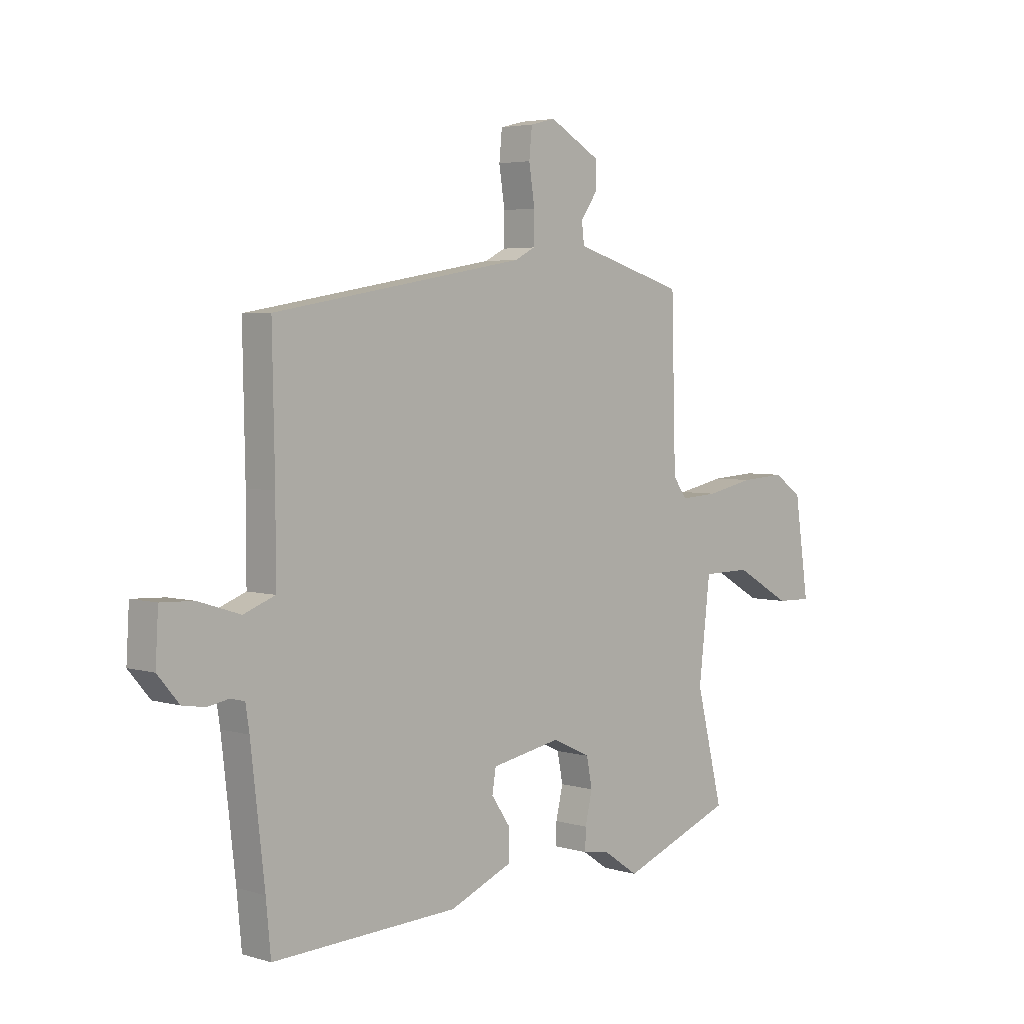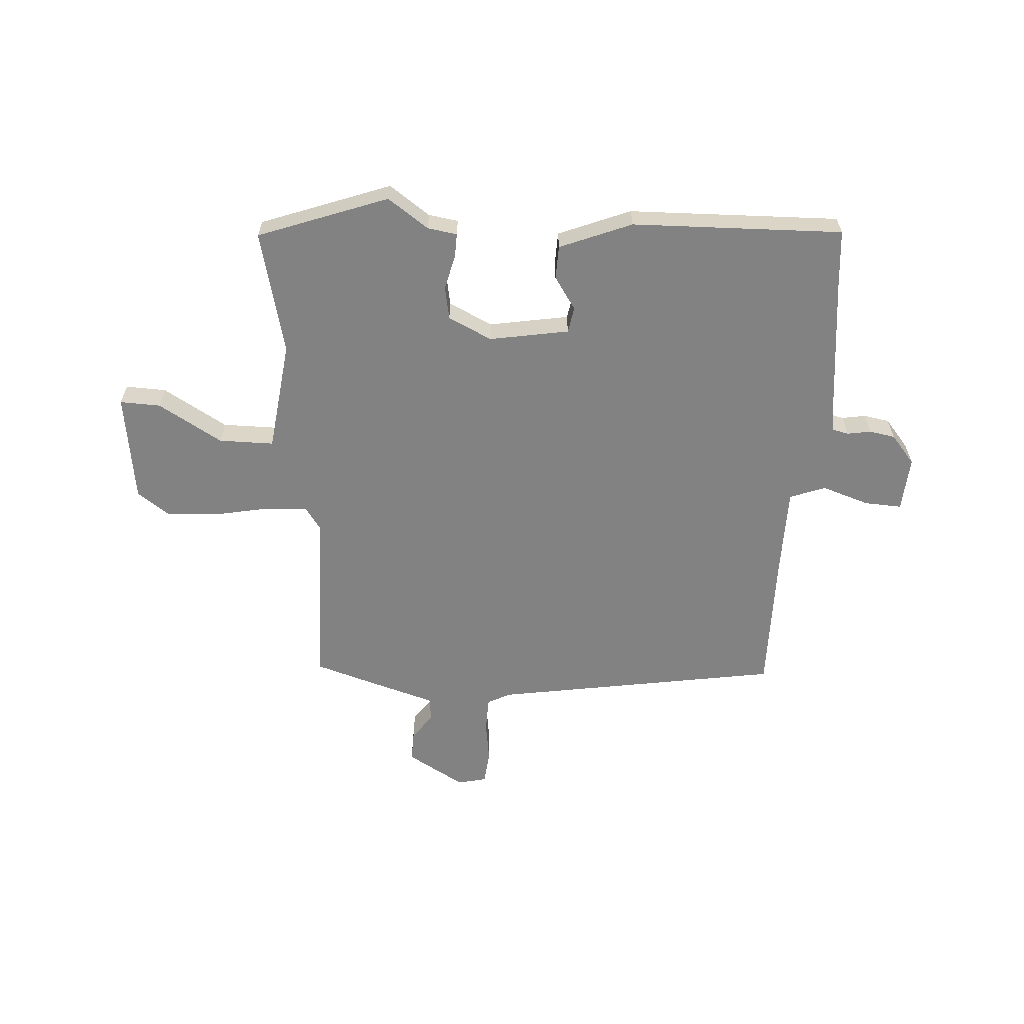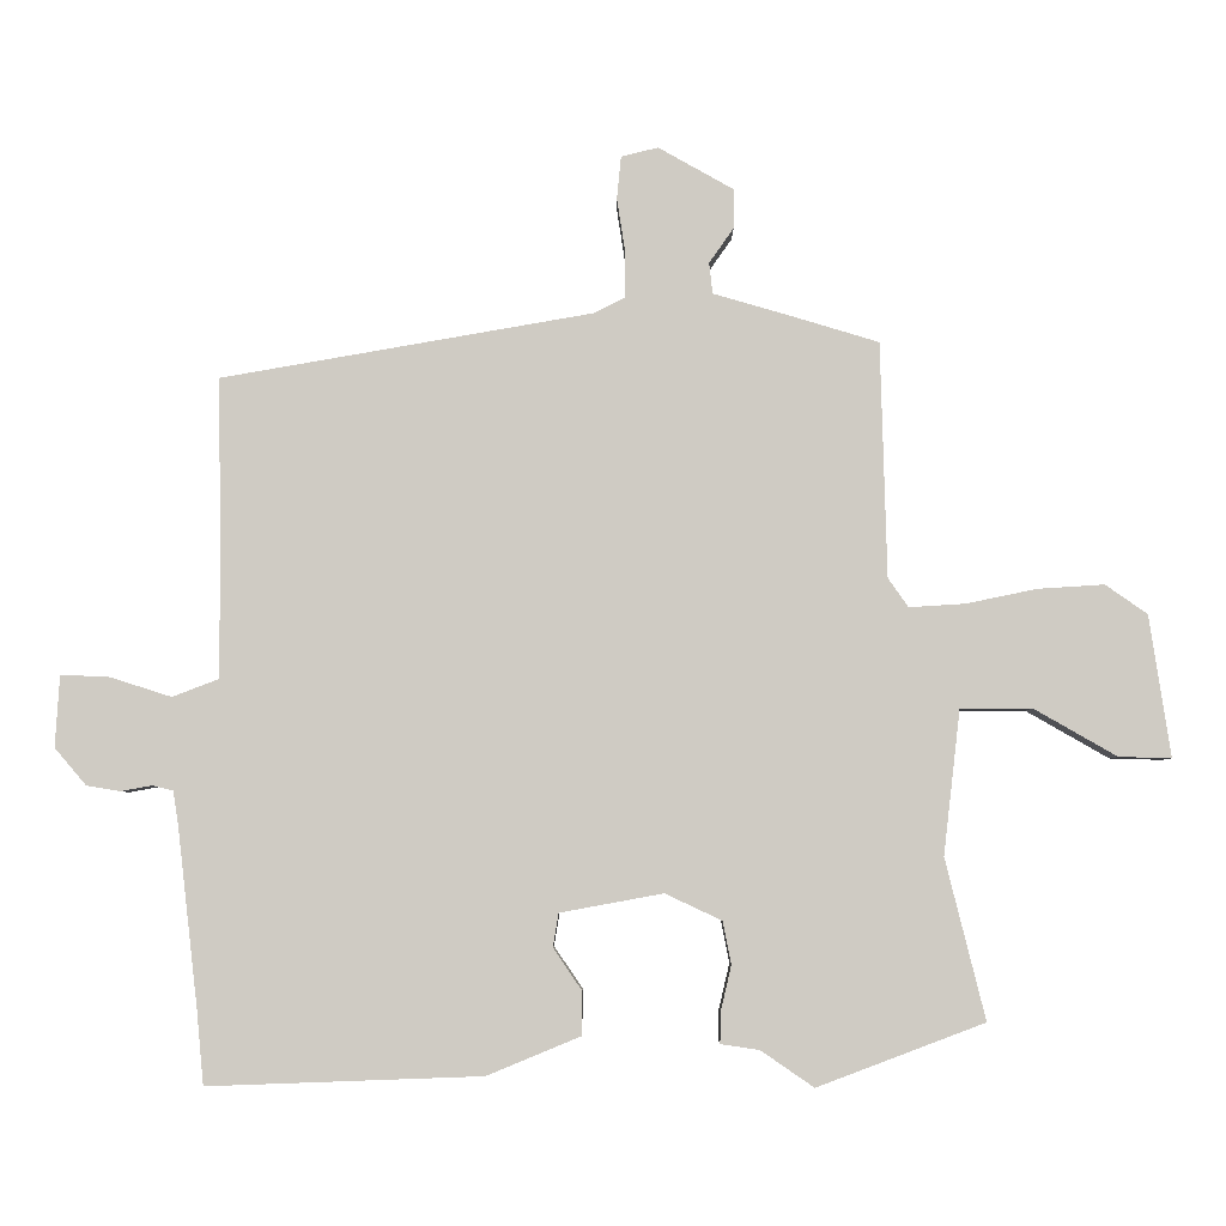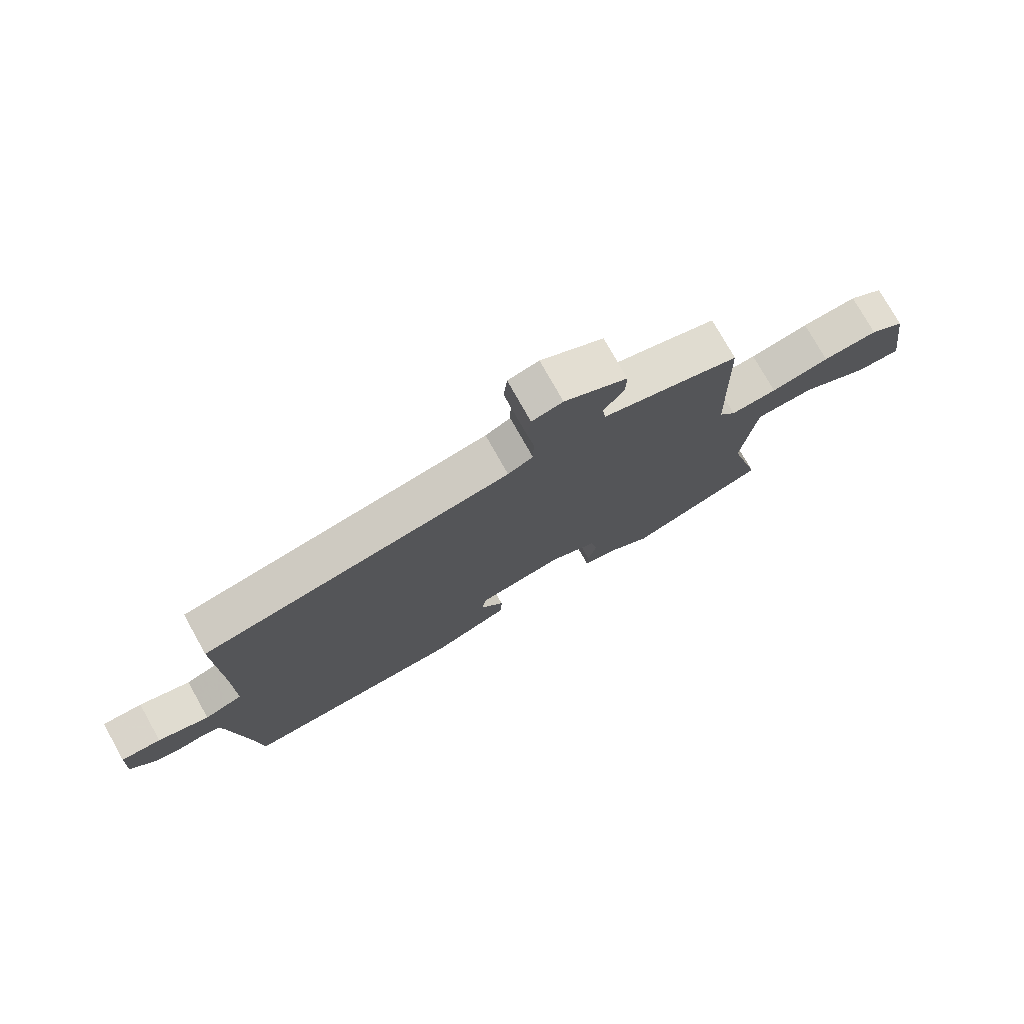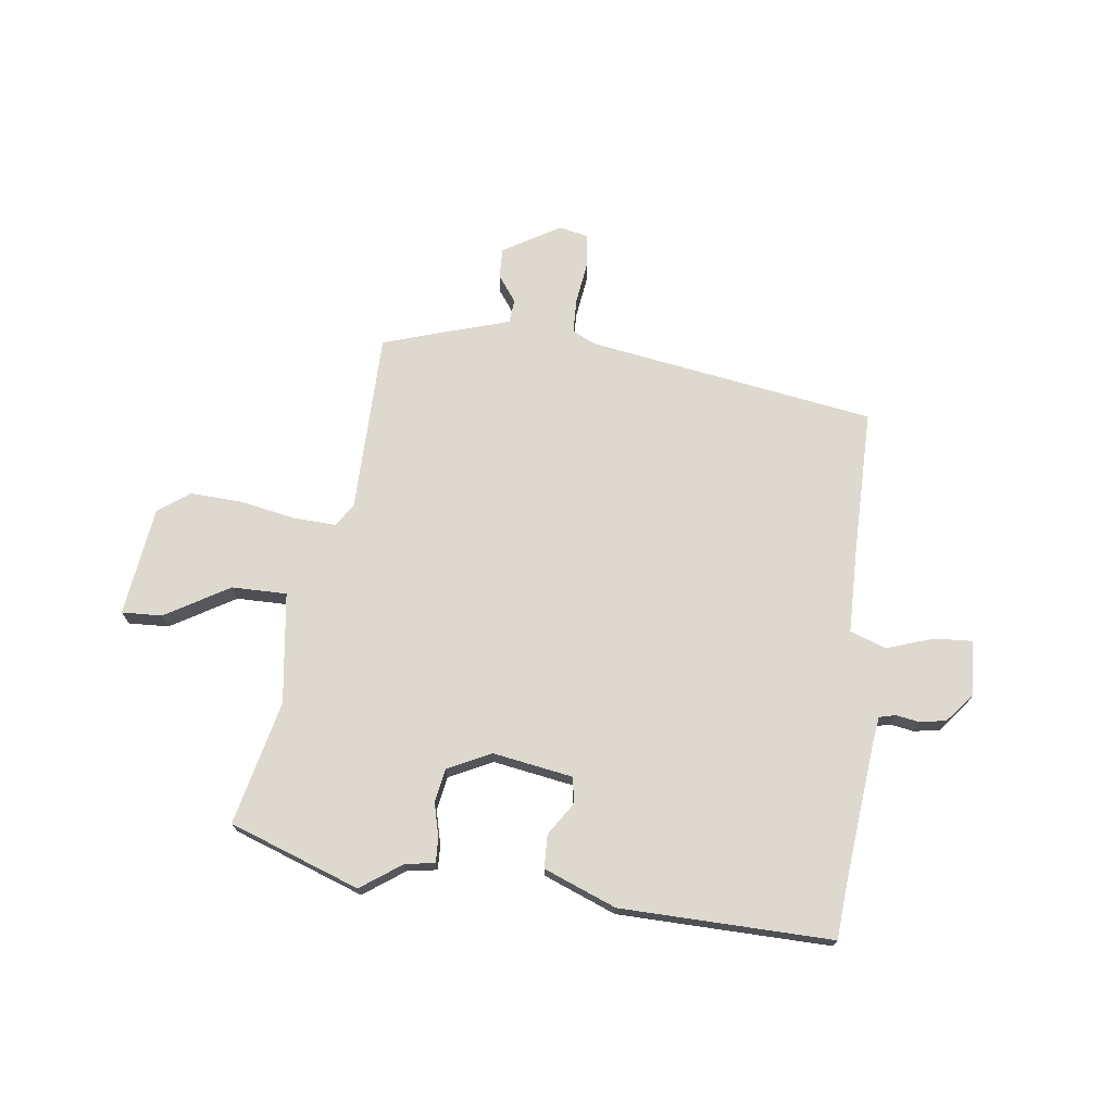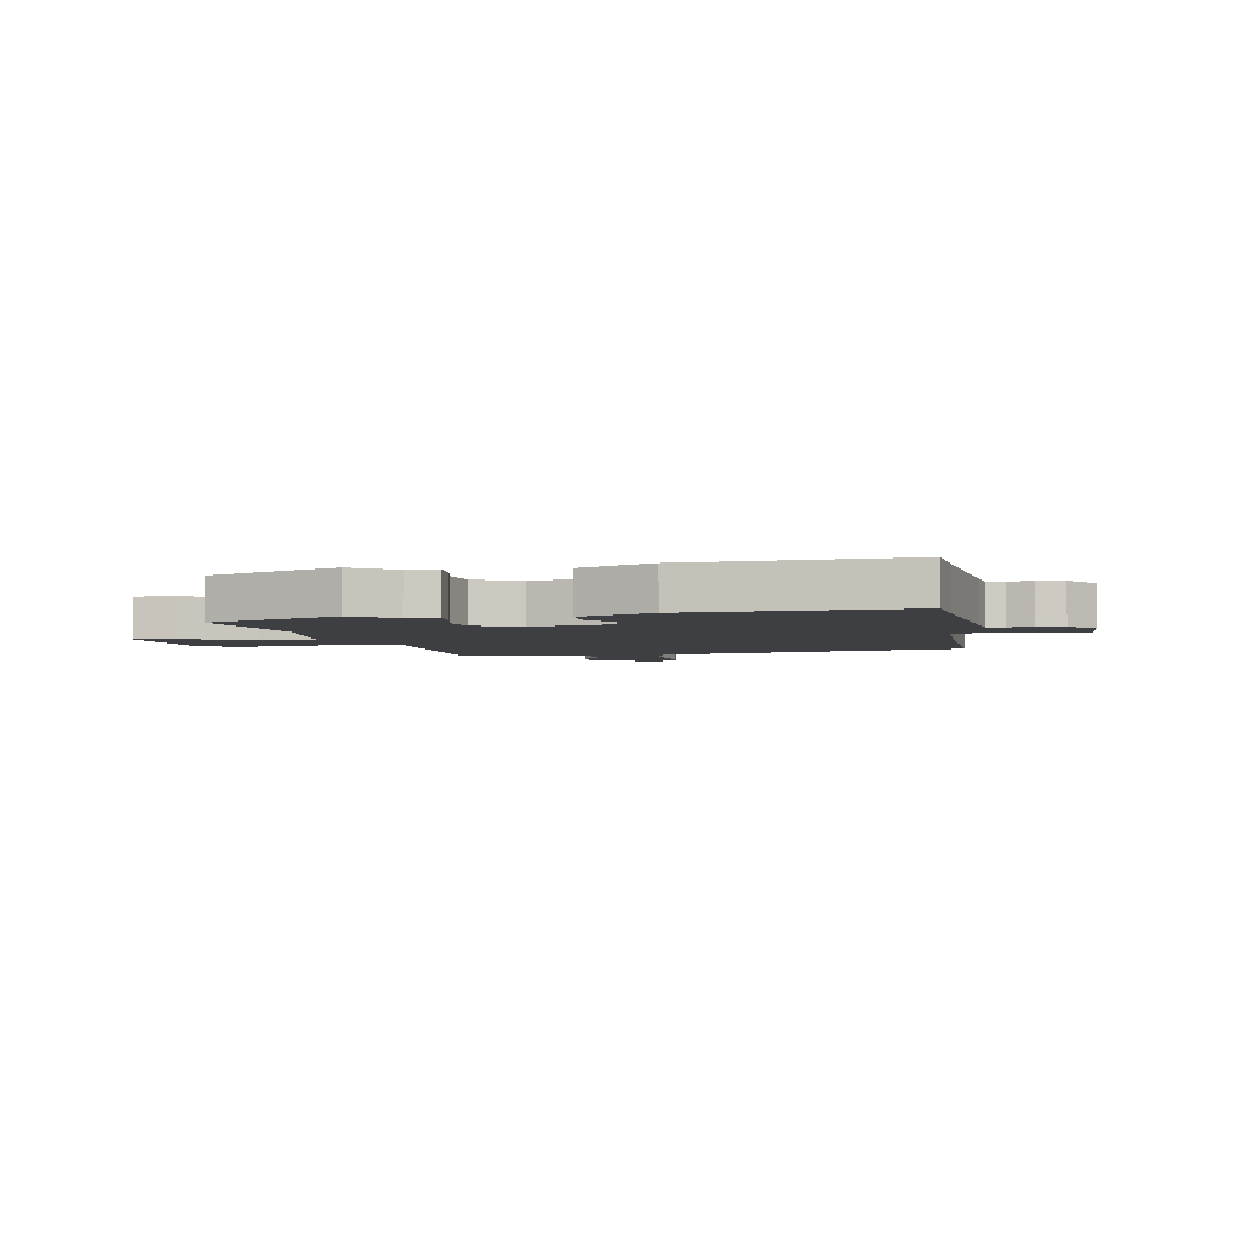
<metadata>
{"format":"obj","ext":"obj","renderer":"f3d","projection":"perspective","resolution":1024,"background":"white","views":[{"elev":4.1,"azim":-46.0,"up":"+Z"},{"elev":-60.9,"azim":175.7,"up":"+Y"},{"elev":-5.0,"azim":0.1,"up":"+Z"},{"elev":76.4,"azim":-29.3,"up":"+Z"},{"elev":71.6,"azim":-173.7,"up":"+Y"},{"elev":-3.9,"azim":-169.3,"up":"+Y"}]}
</metadata>
<code>
v -0.485 0.07 0.438
v 0.046 0.07 0.531
v 0.089 0.07 0.553
v 0.09 0.07 0.618
v 0.078 0.07 0.696
v 0.084 0.07 0.757
v 0.137 0.07 0.77
v 0.245 0.07 0.709
v 0.244 0.07 0.653
v 0.209 0.07 0.603
v 0.214 0.07 0.559
v 0.334 0.07 0.524
v 0.45 0.07 0.489
v 0.459 0.07 0.153
v 0.488 0.07 0.112
v 0.568 0.07 0.117
v 0.669 0.07 0.138
v 0.764 0.07 0.144
v 0.824 0.07 0.102
v 0.854 0.07 -0.1
v 0.779 0.07 -0.098
v 0.66 0.07 -0.03
v 0.558 0.07 -0.031
v 0.534 0.07 -0.237
v 0.591 0.07 -0.466
v 0.352 0.07 -0.556
v 0.276 0.07 -0.504
v 0.221 0.07 -0.496
v 0.222 0.07 -0.451
v 0.237 0.07 -0.387
v 0.225 0.07 -0.326
v 0.144 0.07 -0.288
v -0.003 0.07 -0.315
v -0.011 0.07 -0.363
v 0.03 0.07 -0.423
v 0.029 0.07 -0.485
v -0.104 0.07 -0.54
v -0.495 0.07 -0.554
v -0.505 0.07 -0.448
v -0.534 0.07 -0.197
v -0.542 0.07 -0.145
v -0.572 0.07 -0.138
v -0.616 0.07 -0.146
v -0.664 0.07 -0.138
v -0.709 0.07 -0.085
v -0.703 0.07 0.017
v -0.634 0.07 0.014
v -0.546 0.07 -0.014
v -0.48 0.07 0.011
v -0.48 0.07 0.17
v -0.485 0 0.438
v 0.046 0 0.531
v 0.089 0 0.553
v 0.09 0 0.618
v 0.078 0 0.696
v 0.084 0 0.757
v 0.137 0 0.77
v 0.245 0 0.709
v 0.244 0 0.653
v 0.209 0 0.603
v 0.214 0 0.559
v 0.334 0 0.524
v 0.45 0 0.489
v 0.459 0 0.153
v 0.488 0 0.112
v 0.568 0 0.117
v 0.669 0 0.138
v 0.764 0 0.144
v 0.824 0 0.102
v 0.854 0 -0.1
v 0.779 0 -0.098
v 0.66 0 -0.03
v 0.558 0 -0.031
v 0.534 0 -0.237
v 0.591 0 -0.466
v 0.352 0 -0.556
v 0.276 0 -0.504
v 0.221 0 -0.496
v 0.222 0 -0.451
v 0.237 0 -0.387
v 0.225 0 -0.326
v 0.144 0 -0.288
v -0.003 0 -0.315
v -0.011 0 -0.363
v 0.03 0 -0.423
v 0.029 0 -0.485
v -0.104 0 -0.54
v -0.495 0 -0.554
v -0.505 0 -0.448
v -0.534 0 -0.197
v -0.542 0 -0.145
v -0.572 0 -0.138
v -0.616 0 -0.146
v -0.664 0 -0.138
v -0.709 0 -0.085
v -0.703 0 0.017
v -0.634 0 0.014
v -0.546 0 -0.014
v -0.48 0 0.011
v -0.48 0 0.17
f 46 47 48
f 45 46 48
f 44 45 48
f 43 44 48
f 42 43 48
f 41 42 48 49
f 40 41 49
f 39 40 49
f 38 39 49
f 37 38 49
f 36 37 49
f 35 36 49
f 34 35 49
f 33 34 49 50
f 27 28 29 30
f 27 30 31
f 26 27 31
f 25 26 31
f 24 25 31
f 23 24 31 32
f 20 21 22
f 19 20 22
f 18 19 22
f 17 18 22
f 16 17 22
f 15 16 22 23
f 50 1 2
f 33 50 2
f 32 33 2
f 23 32 2
f 15 23 2
f 14 15 2
f 8 9 10
f 7 8 10
f 6 7 10
f 5 6 10
f 4 5 10
f 3 4 10 11
f 12 13 14
f 11 12 14
f 3 11 14
f 2 3 14
f 98 97 96
f 98 96 95
f 98 95 94
f 98 94 93
f 98 93 92
f 99 98 92 91
f 99 91 90
f 99 90 89
f 99 89 88
f 99 88 87
f 99 87 86
f 99 86 85
f 99 85 84
f 100 99 84 83
f 80 79 78 77
f 81 80 77
f 81 77 76
f 81 76 75
f 81 75 74
f 82 81 74 73
f 72 71 70
f 72 70 69
f 72 69 68
f 72 68 67
f 72 67 66
f 73 72 66 65
f 52 51 100
f 52 100 83
f 52 83 82
f 52 82 73
f 52 73 65
f 52 65 64
f 60 59 58
f 60 58 57
f 60 57 56
f 60 56 55
f 60 55 54
f 61 60 54 53
f 64 63 62
f 64 62 61
f 64 61 53
f 64 53 52
f 1 51 52 2
f 2 52 53 3
f 3 53 54 4
f 4 54 55 5
f 5 55 56 6
f 6 56 57 7
f 7 57 58 8
f 8 58 59 9
f 9 59 60 10
f 10 60 61 11
f 11 61 62 12
f 12 62 63 13
f 13 63 64 14
f 14 64 65 15
f 15 65 66 16
f 16 66 67 17
f 17 67 68 18
f 18 68 69 19
f 19 69 70 20
f 20 70 71 21
f 21 71 72 22
f 22 72 73 23
f 23 73 74 24
f 24 74 75 25
f 25 75 76 26
f 26 76 77 27
f 27 77 78 28
f 28 78 79 29
f 29 79 80 30
f 30 80 81 31
f 31 81 82 32
f 32 82 83 33
f 33 83 84 34
f 34 84 85 35
f 35 85 86 36
f 36 86 87 37
f 37 87 88 38
f 38 88 89 39
f 39 89 90 40
f 40 90 91 41
f 41 91 92 42
f 42 92 93 43
f 43 93 94 44
f 44 94 95 45
f 45 95 96 46
f 46 96 97 47
f 47 97 98 48
f 48 98 99 49
f 49 99 100 50
f 50 100 51 1

</code>
